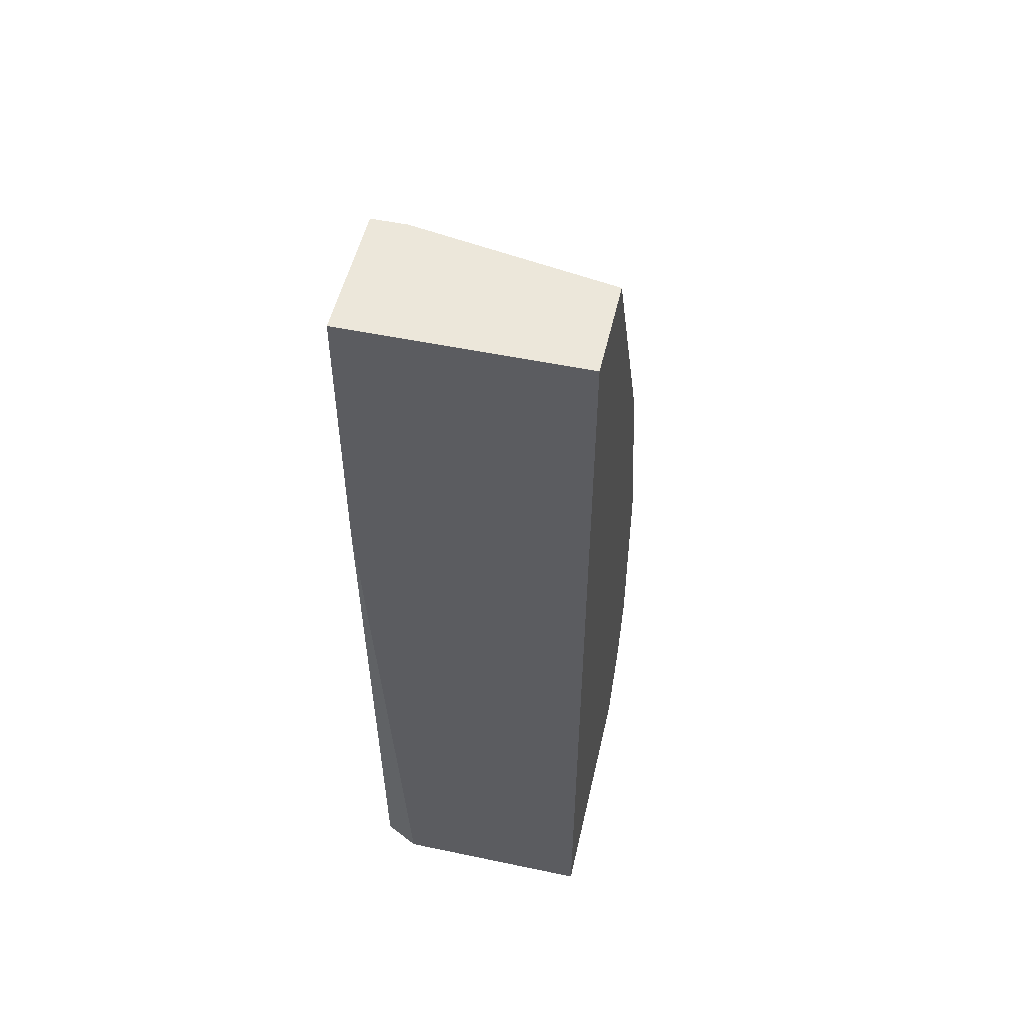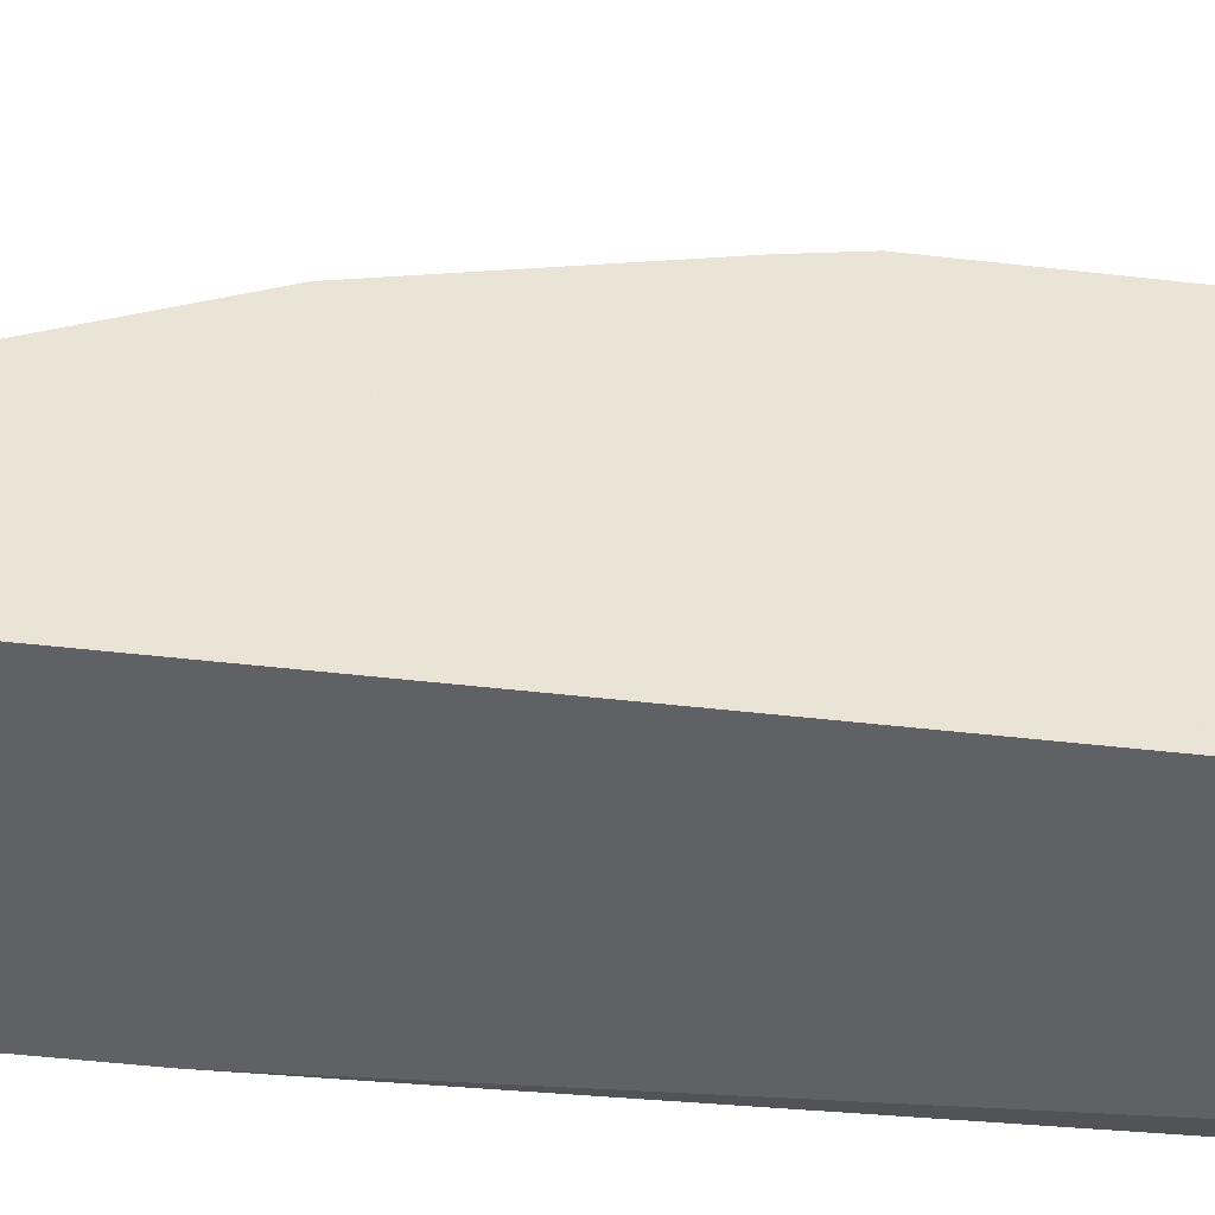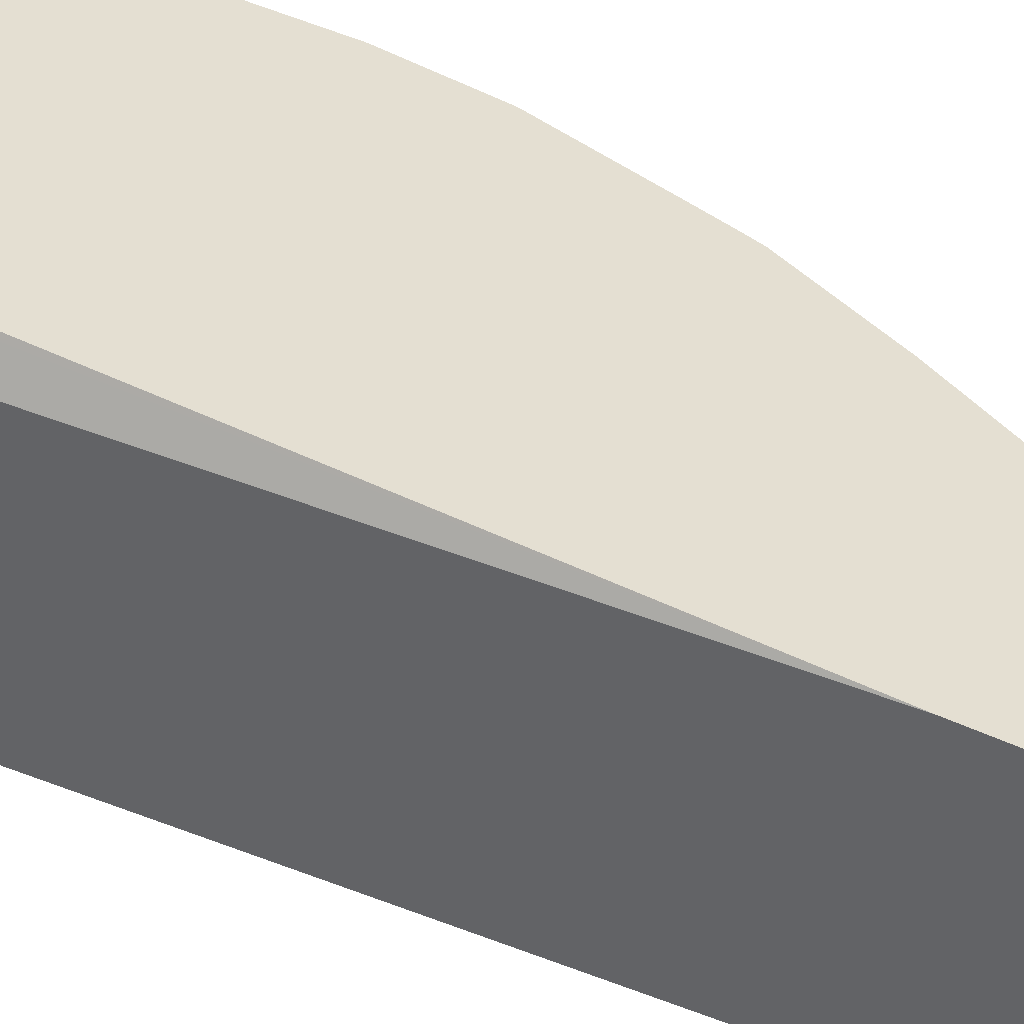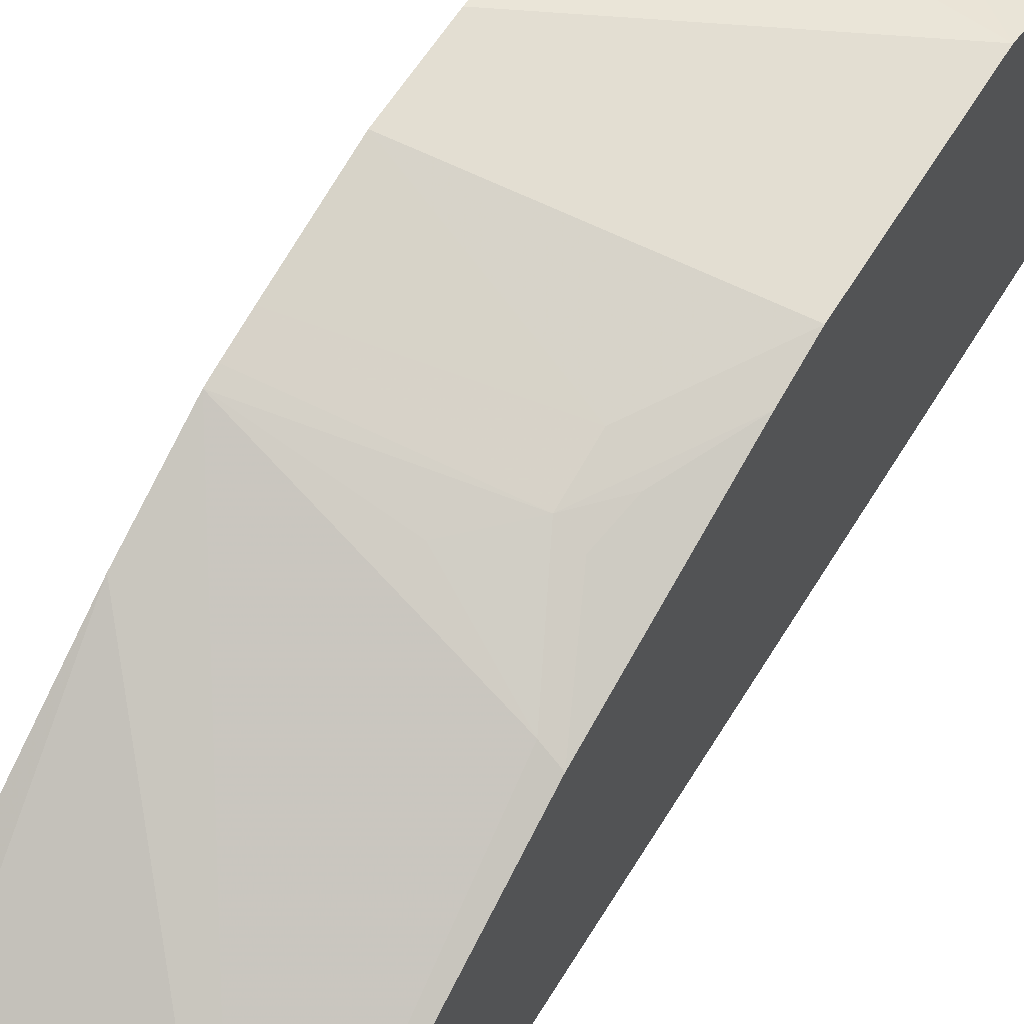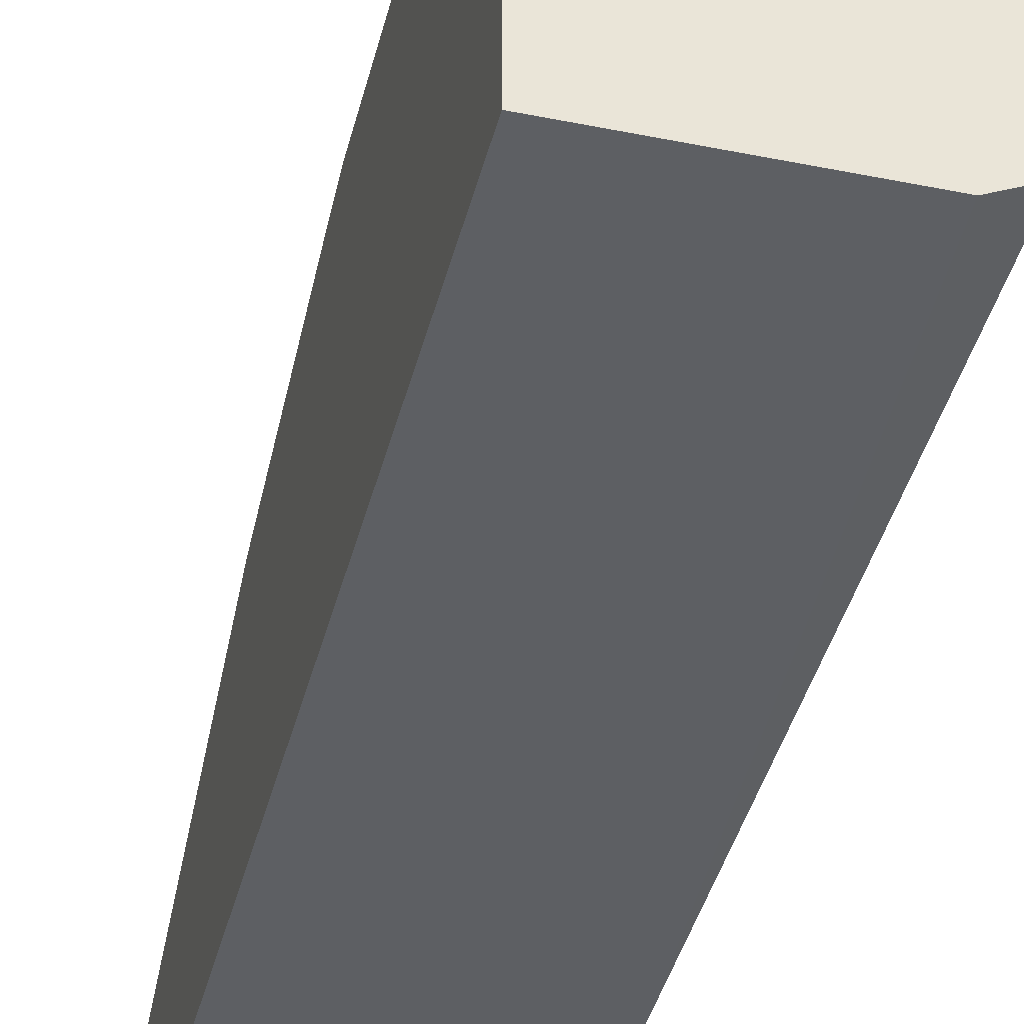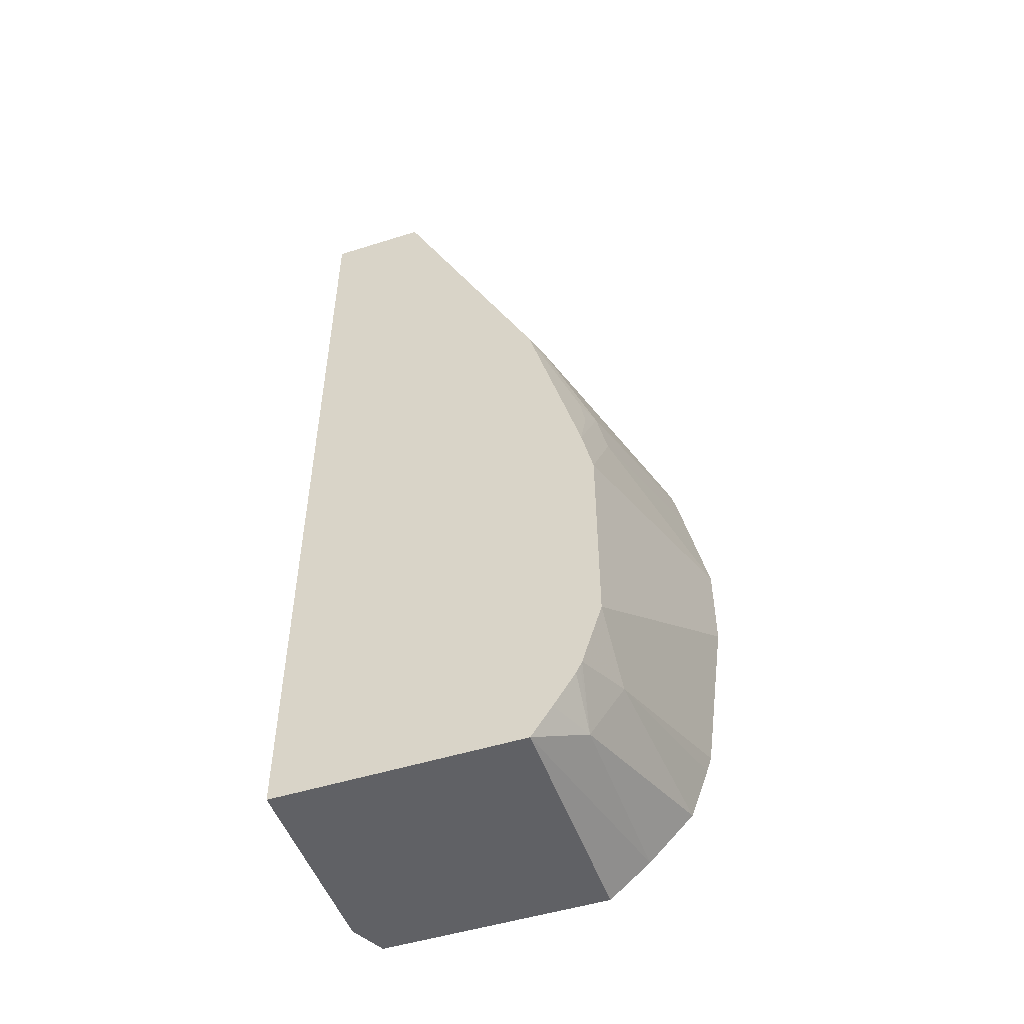
<metadata>
{"format":"obj","ext":"obj","renderer":"f3d","projection":"perspective","resolution":1024,"background":"white","views":[{"elev":51.9,"azim":-167.2,"up":"+Y"},{"elev":-48.8,"azim":-97.3,"up":"+Z"},{"elev":-50.9,"azim":63.2,"up":"+Z"},{"elev":59.0,"azim":-149.0,"up":"+Z"},{"elev":-40.2,"azim":-13.9,"up":"+Z"},{"elev":-50.2,"azim":-70.9,"up":"+Y"}]}
</metadata>
<code>
v 0.1199 -0.2611 -0.3052
v 0.1199 -0.1976 -0.3052
v -0.04482 -0.381 -0.3493
v 0.1199 -0.3774 -0.3211
v 2.72e-06 -0.1588 -0.3493
v -0.04482 -0.2353 -0.3493
v 0.1199 -0.1235 -0.3211
v -0.04482 -0.4258 -0.3638
v 2.72e-06 -0.4128 -0.3493
v 0.1199 -0.3881 -0.3247
v -0.04482 -0.2206 -0.3526
v 2.72e-06 -0.1231 -0.3572
v 0.1199 -0.09981 -0.3264
v -0.04482 -0.4287 -0.3652
v -0.01057 -0.4551 -0.3705
v 0.1199 -0.424 -0.338
v -0.04482 -0.1996 -0.3572
v 0.1199 -0.08956 -0.329
v 0.03176 -0.09132 -0.3572
v -0.03174 -0.05959 -0.389
v -0.04482 -0.05632 -0.3955
v -0.01586 -0.1191 -0.3652
v -0.02117 -0.1482 -0.3599
v -0.04482 -0.4343 -0.368
v -0.04482 -0.4483 -0.3773
v -0.04482 -0.4576 -0.3835
v -0.04482 -0.4791 -0.3983
v 0.1199 -0.4558 -0.3698
v 0.1199 -0.02603 -0.3608
v -0.04482 0.1629 -0.5015
v 0.1199 -0.4791 -0.3983
v -0.04482 -0.4791 -0.5715
v 0.1199 0.1629 -0.4763
v 0.09525 0.1629 -0.4763
v -0.04482 0.1629 -0.5715
v 0.1199 -0.4791 -0.5592
v 0.09525 -0.4791 -0.5715
v 0.1199 0.1629 -0.5715
v 0.1164 -0.4791 -0.561
v 0.1199 -0.03891 -0.5715
f 15 27 28
f 14 24 15
f 15 26 27
f 15 25 26
f 15 24 25
f 15 28 16
f 12 23 17
f 12 18 19
f 12 21 22
f 12 20 21
f 12 19 20
f 12 13 18
f 9 15 16
f 17 23 21
f 11 12 17
f 12 22 23
f 18 29 30
f 30 38 35
f 18 20 19
f 37 40 39
f 9 16 10
f 36 39 40
f 32 40 37
f 32 38 40
f 32 35 38
f 30 33 38
f 18 30 20
f 30 34 33
f 29 33 34
f 27 39 36
f 27 37 39
f 27 32 37
f 27 31 28
f 21 23 22
f 20 30 21
f 29 34 30
f 8 15 9
f 27 36 31
f 7 13 12
f 1 7 2
f 1 13 7
f 1 18 13
f 1 29 18
f 1 33 29
f 1 38 33
f 1 40 38
f 2 5 6
f 1 36 40
f 1 28 31
f 1 16 28
f 1 10 16
f 1 4 10
f 1 3 4
f 1 6 3
f 1 2 6
f 1 31 36
f 2 7 5
f 8 14 15
f 3 9 4
f 3 8 9
f 5 12 11
f 5 7 12
f 5 11 6
f 4 9 10
f 3 24 14
f 3 25 24
f 3 26 25
f 3 14 8
f 3 32 27
f 3 35 32
f 3 30 35
f 3 21 30
f 3 17 21
f 3 11 17
f 3 6 11
f 3 27 26

</code>
